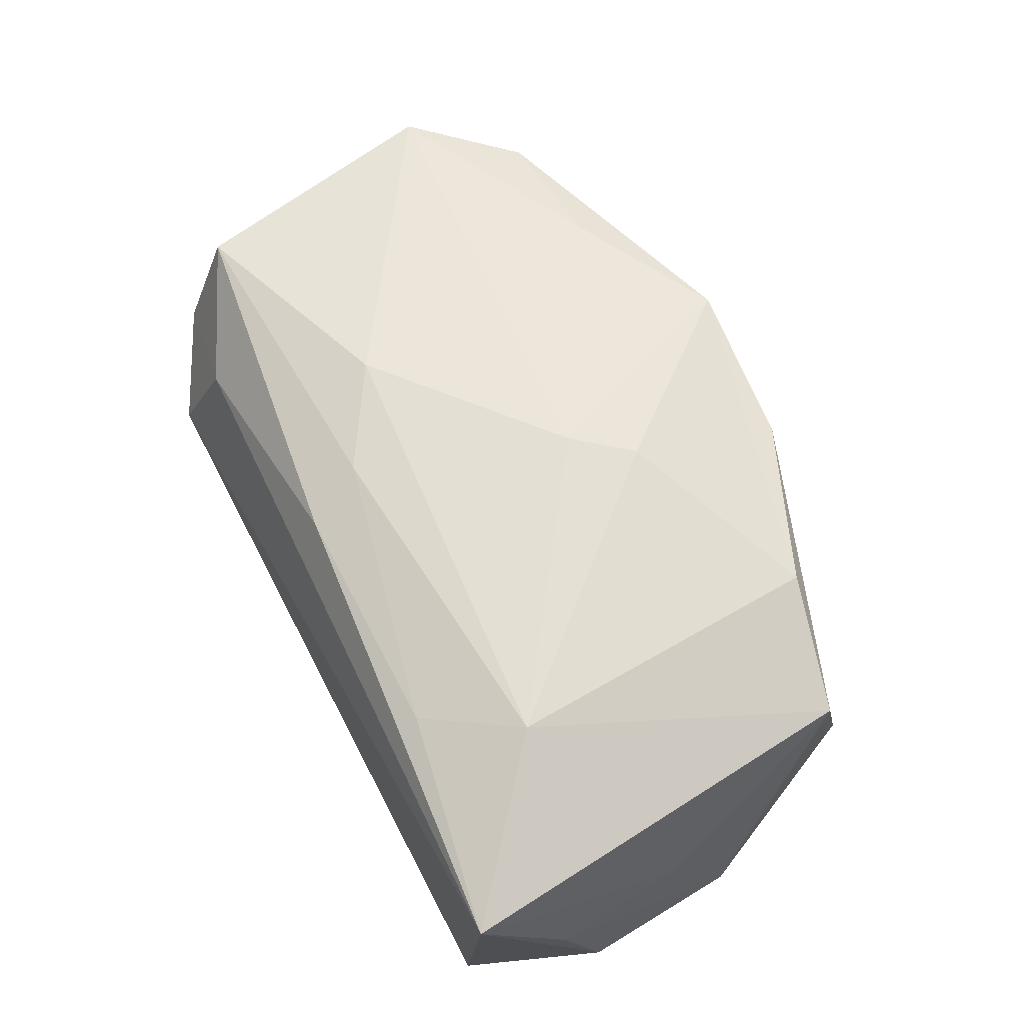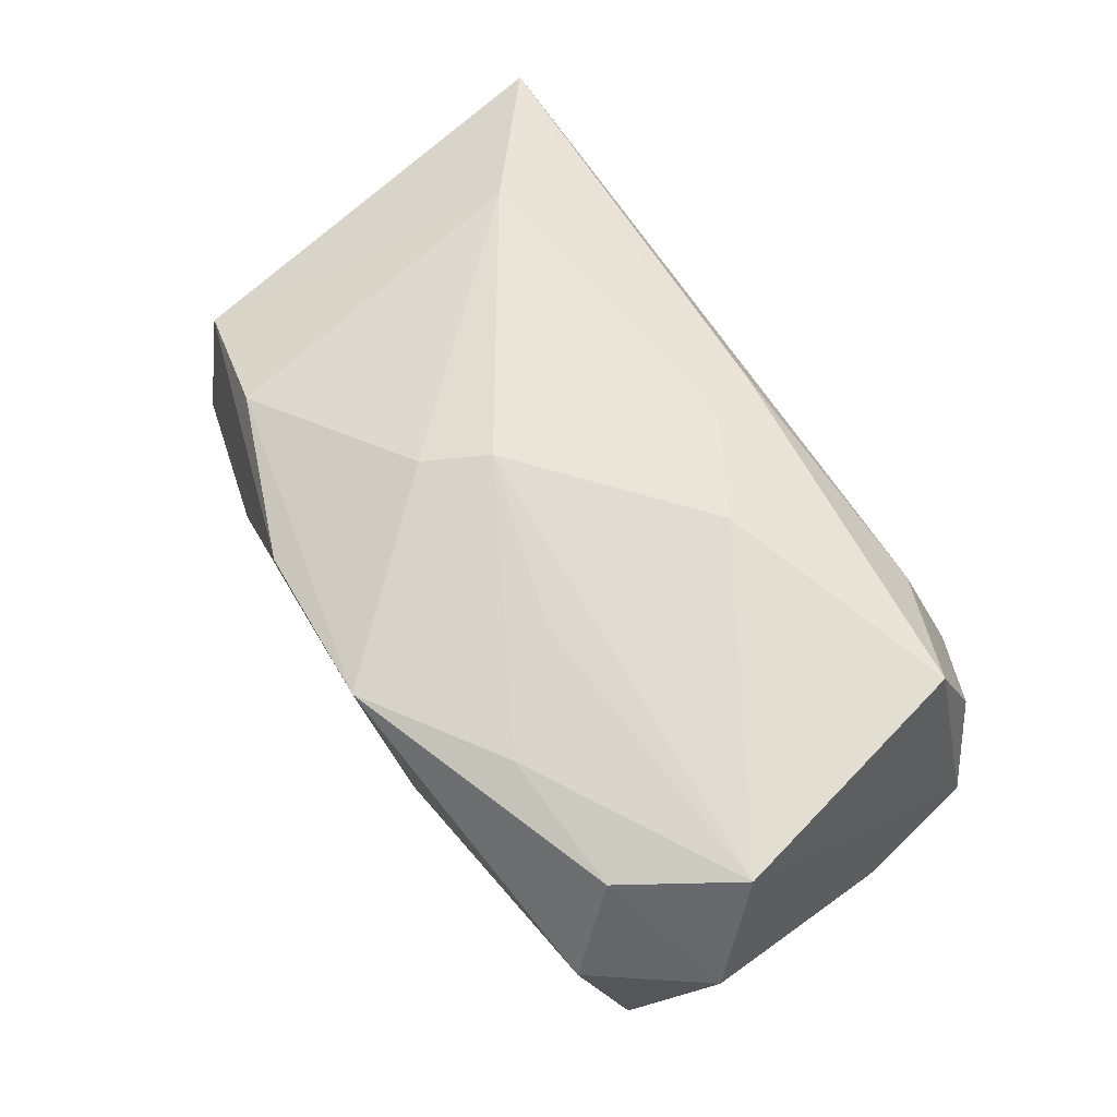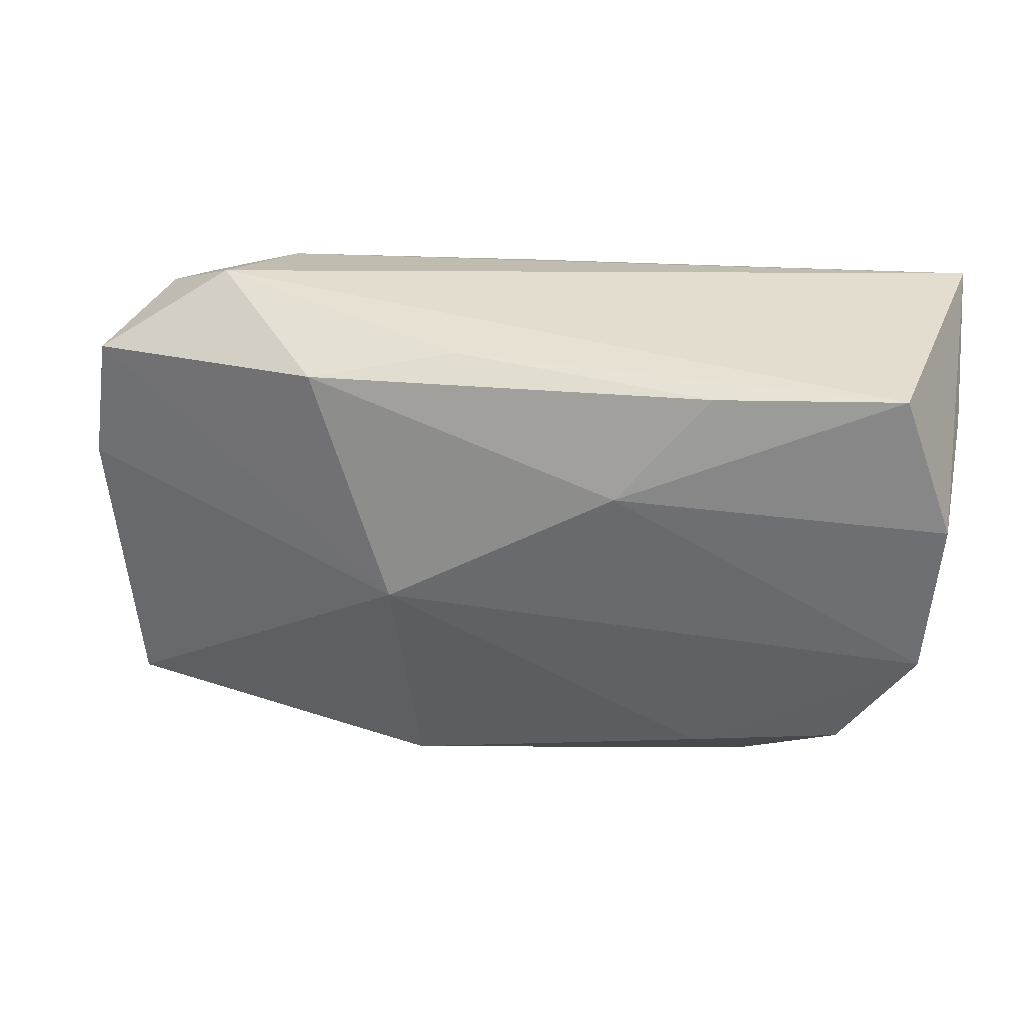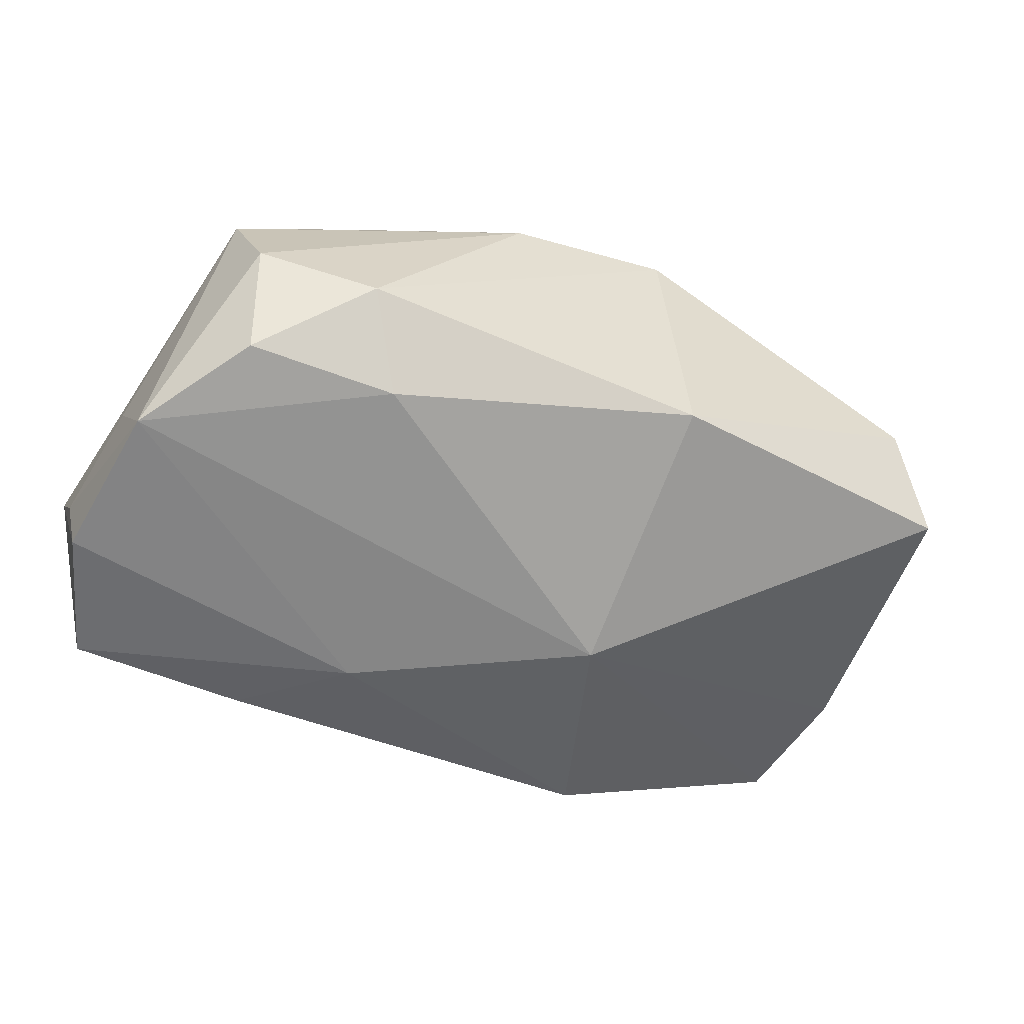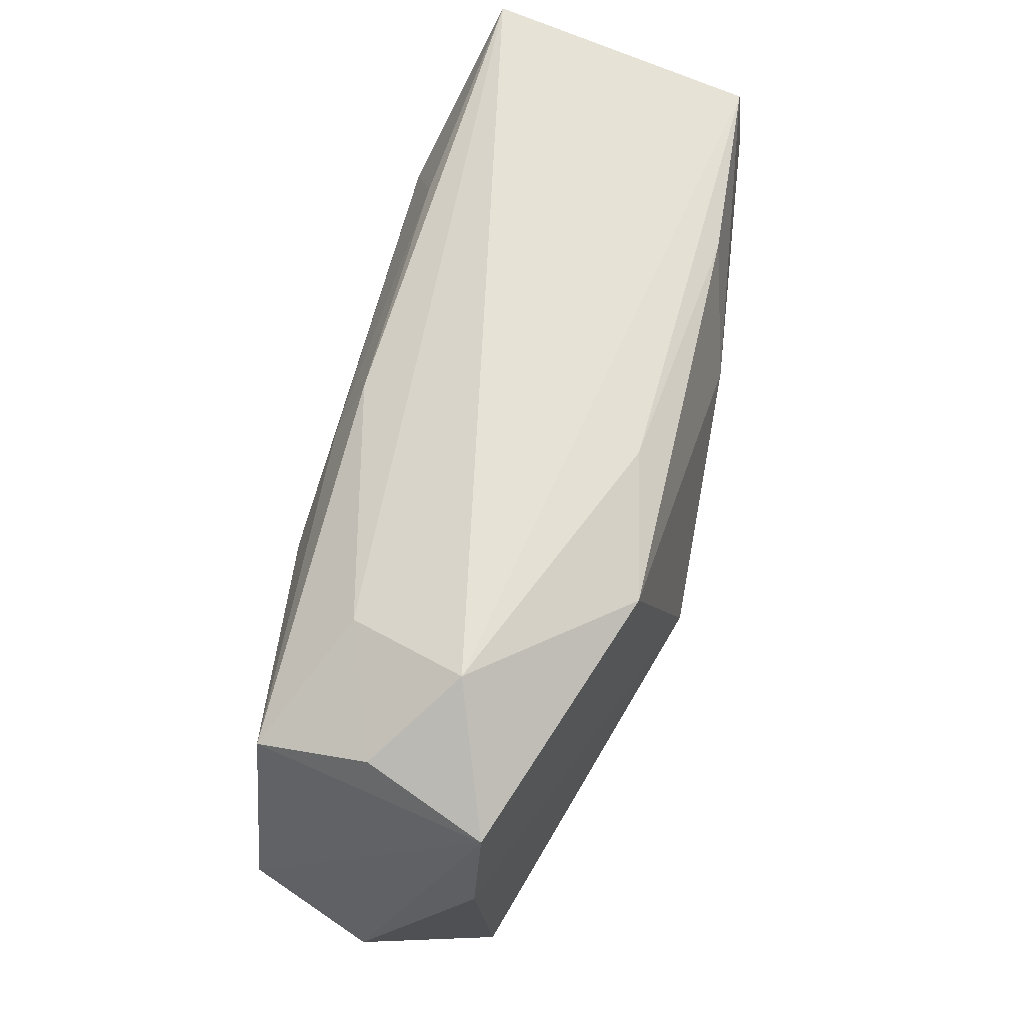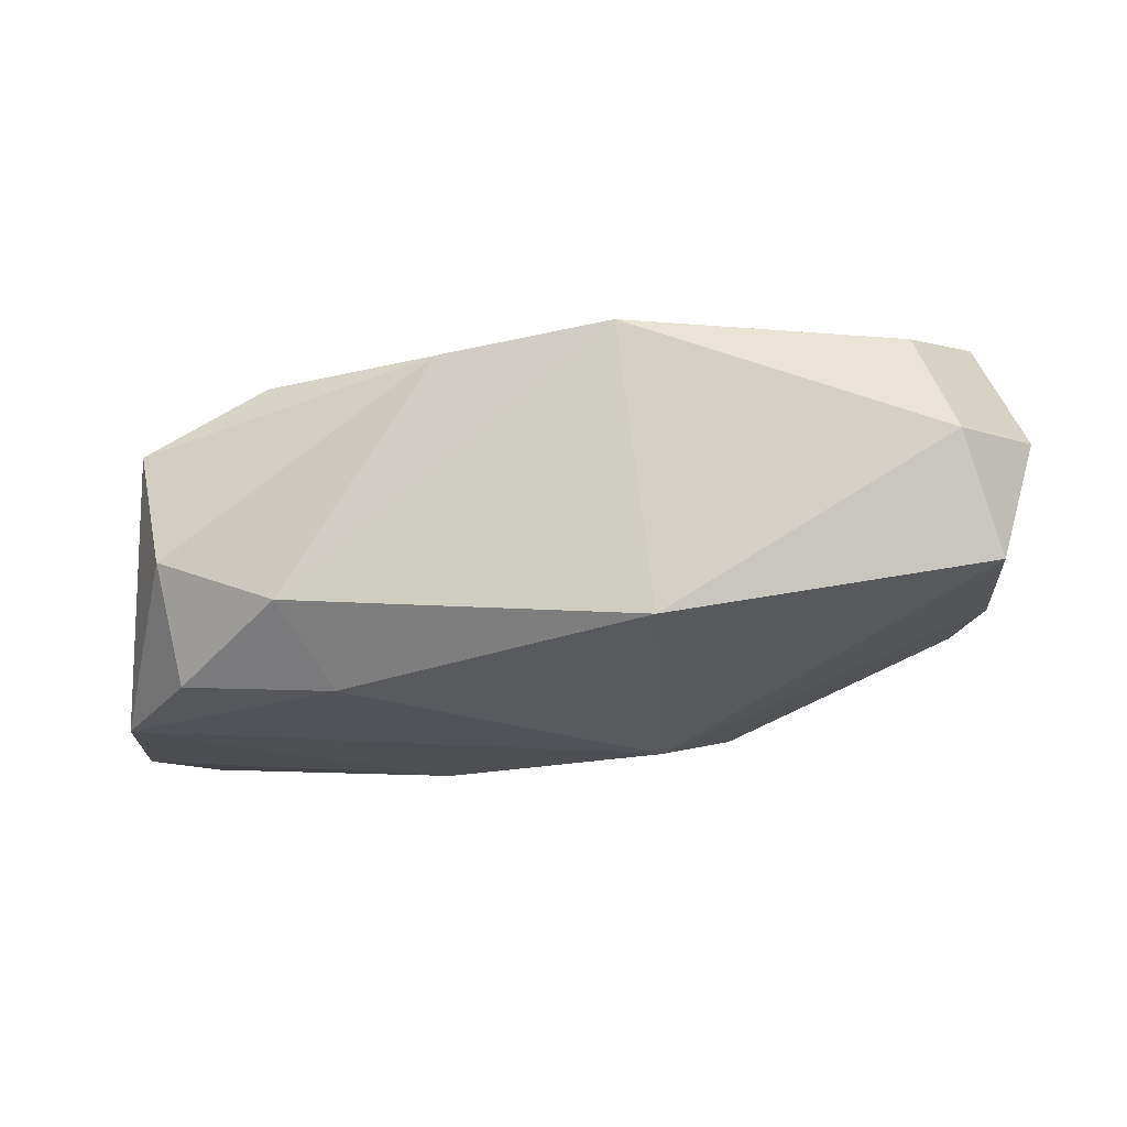
<metadata>
{"format":"obj","ext":"obj","renderer":"f3d","projection":"perspective","resolution":1024,"background":"white","views":[{"elev":57.2,"azim":-117.6,"up":"+Z"},{"elev":69.0,"azim":54.7,"up":"+Z"},{"elev":31.9,"azim":-172.8,"up":"+Y"},{"elev":-57.7,"azim":-25.9,"up":"+Z"},{"elev":64.6,"azim":99.3,"up":"+Y"},{"elev":-13.3,"azim":0.9,"up":"+Z"}]}
</metadata>
<code>
v -0.009945 0.01146 -0.01827
v -0.02226 -0.0218 -0.008316
v 0.01085 -0.009521 0.01681
v -0.03816 0.009577 -0.01707
v -0.02051 0.0192 0.01064
v 0.01187 0.008356 0.01708
v 0.04033 0.00447 -0.003772
v -0.03378 0.02145 -0.01628
v -0.01773 -0.01611 -0.01487
v -0.03716 -0.004601 -0.01642
v -0.004356 -0.00448 0.01708
v 0.005574 -0.02555 0.01421
v -0.03942 0.0226 0.006903
v -0.007907 -0.009764 0.01599
v -0.01784 0.02061 -0.01628
v 0.03416 0.0182 0.005809
v -0.03257 -0.01864 -0.004457
v 0.00315 0.01388 0.01506
v -0.02688 0.01165 0.0131
v 0.01836 -0.01815 0.01589
v 0.01702 0.01921 -0.01391
v 0.0386 0.01586 -0.004236
v 0.02287 0.02006 0.009043
v 0.0414 -0.01385 0.006871
v 0.03391 -0.02284 0.005712
v 0.03754 -0.01993 -0.0047
v 0.004469 0.02143 -0.01208
v -0.03483 -0.01523 0.005607
v 0.008767 -0.02346 -0.00995
v 0.03297 0.01471 0.01558
v -0.02385 -0.0178 0.01086
v -0.0308 -0.01478 -0.0143
v -0.03808 0.002241 -0.00527
v -0.009183 -0.02415 0.01165
v 0.0375 -0.008616 0.01708
v 0.03077 -0.01784 0.01504
v -0.03921 0.01417 -0.005425
v 0.02727 0.0226 -0.000827
v 0.000568 0.01909 0.01258
v 0.009848 -0.0001948 -0.01789
f 1 21 40
f 38 13 23
f 40 29 9
f 22 21 38
f 40 21 22
f 22 7 40
f 25 29 26
f 26 29 40
f 40 7 26
f 37 13 4
f 38 21 27
f 4 13 8
f 8 1 4
f 8 13 38
f 38 27 8
f 35 22 30
f 11 3 35
f 30 18 6
f 11 35 6
f 6 35 30
f 6 19 11
f 18 19 6
f 13 19 5
f 5 19 18
f 39 23 13
f 30 23 39
f 13 5 39
f 39 18 30
f 39 5 18
f 16 22 38
f 30 22 16
f 38 23 16
f 16 23 30
f 21 1 15
f 1 8 15
f 15 27 21
f 15 8 27
f 40 9 10
f 10 37 4
f 10 1 40
f 4 1 10
f 2 9 29
f 25 36 12
f 12 29 25
f 12 2 29
f 7 22 24
f 22 35 24
f 24 26 7
f 25 26 24
f 24 36 25
f 24 35 36
f 37 10 33
f 13 37 33
f 32 10 9
f 9 2 32
f 20 3 11
f 11 12 20
f 20 35 3
f 36 35 20
f 20 12 36
f 14 12 11
f 31 12 14
f 11 19 14
f 19 31 14
f 34 12 31
f 2 12 34
f 28 34 31
f 28 33 10
f 13 33 28
f 28 19 13
f 28 31 19
f 17 32 2
f 2 34 17
f 34 28 17
f 10 32 17
f 17 28 10

</code>
